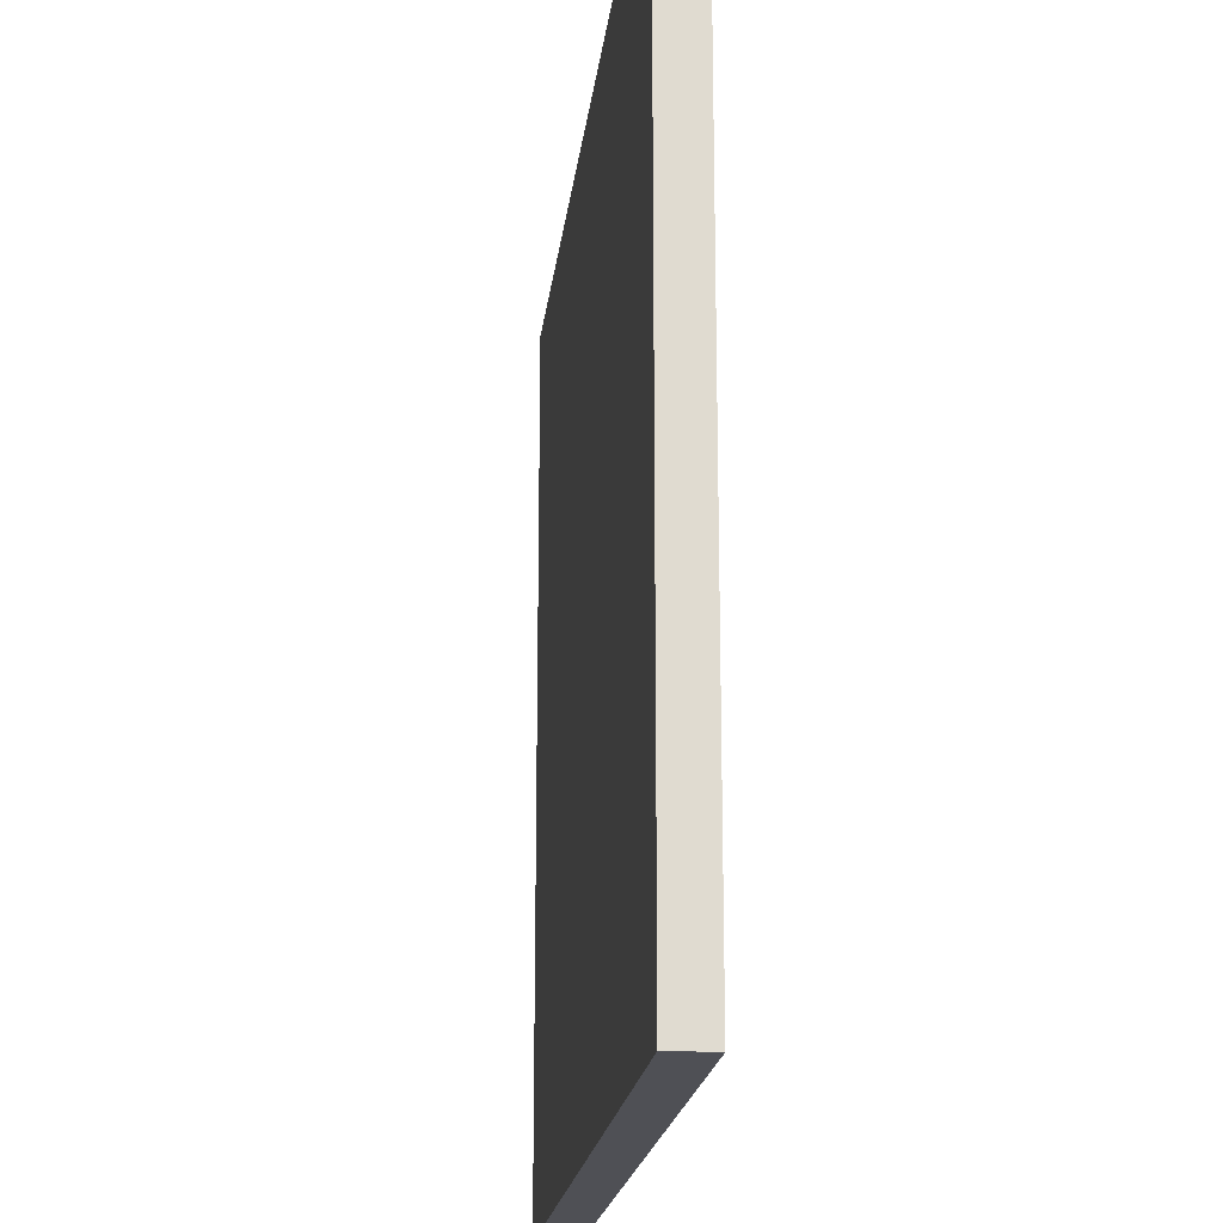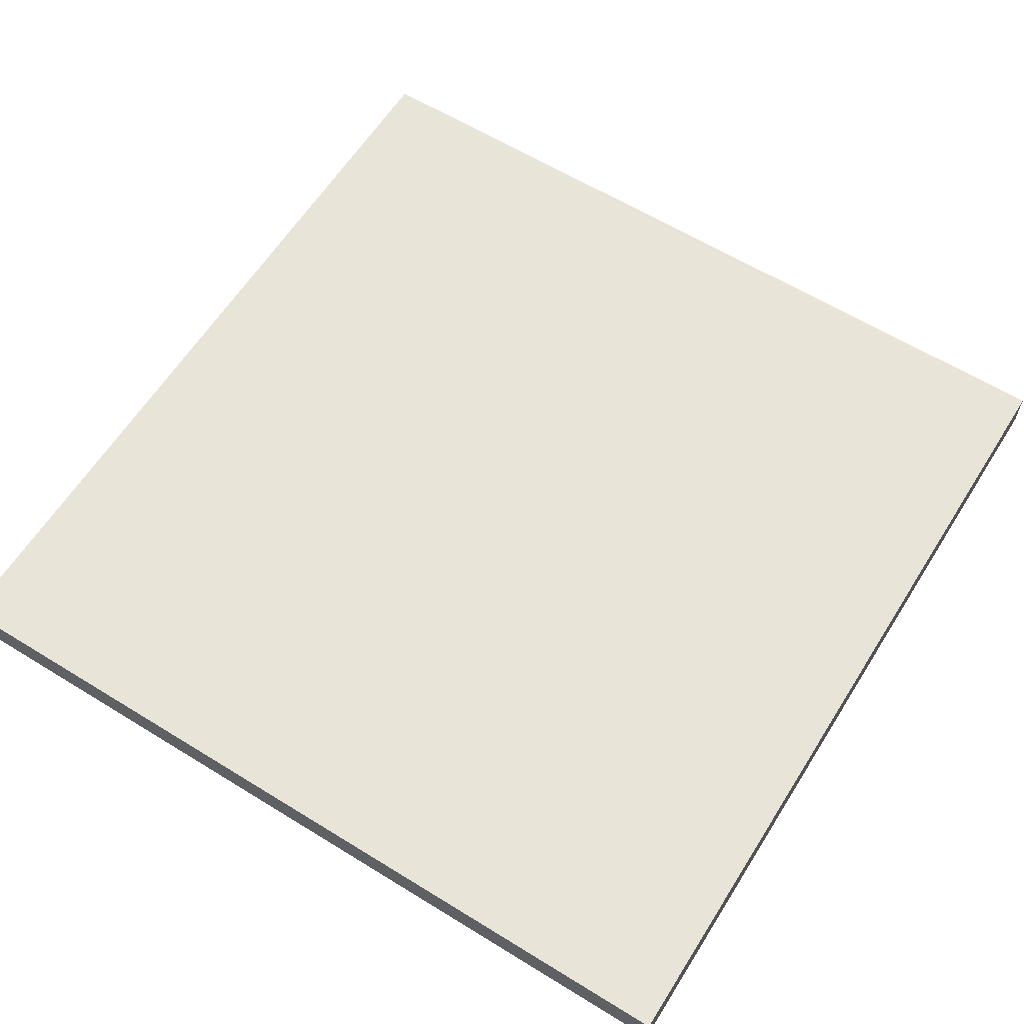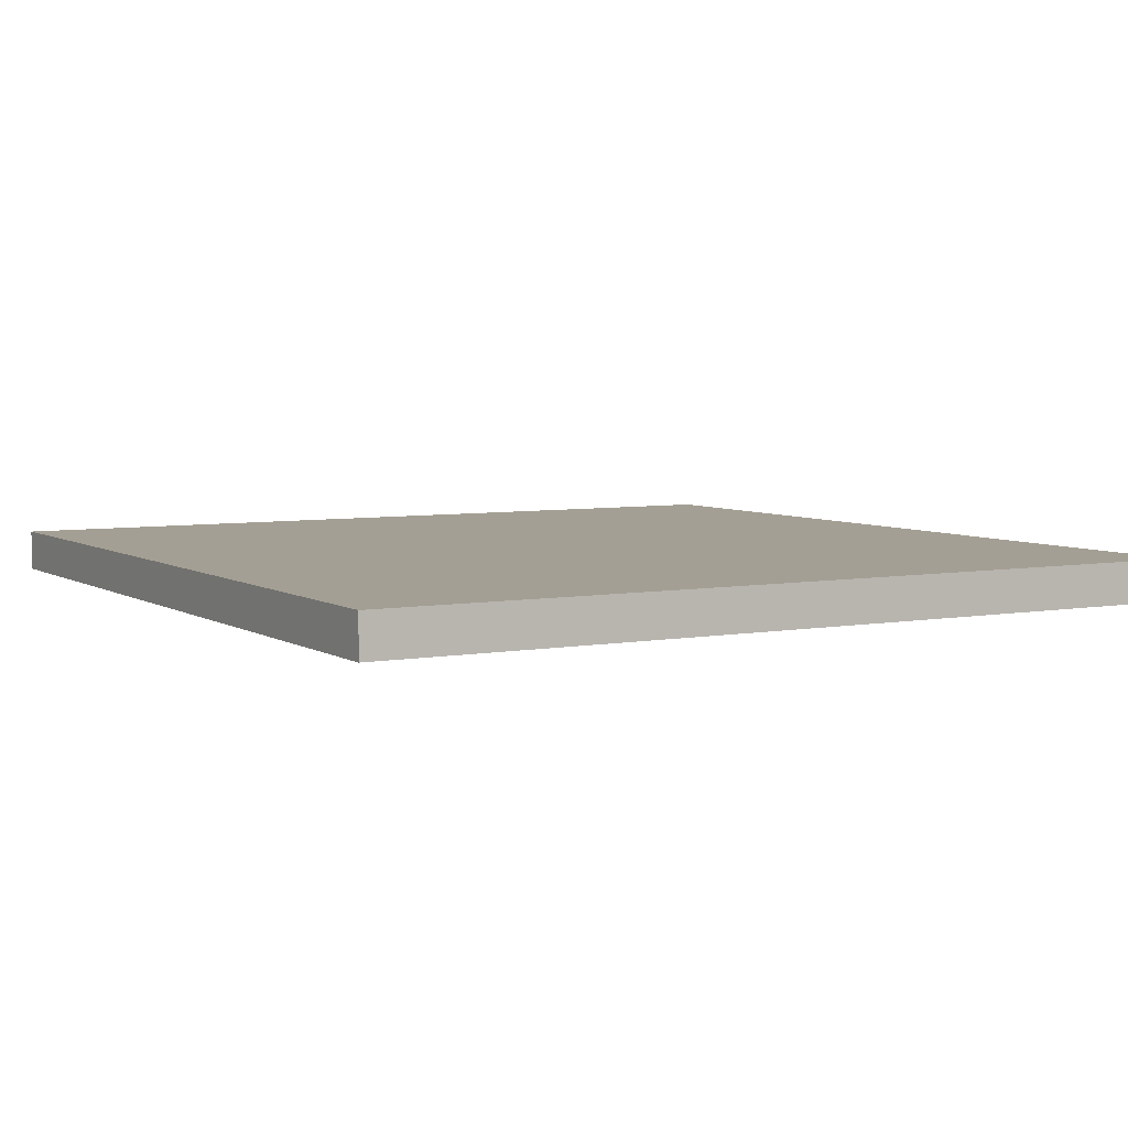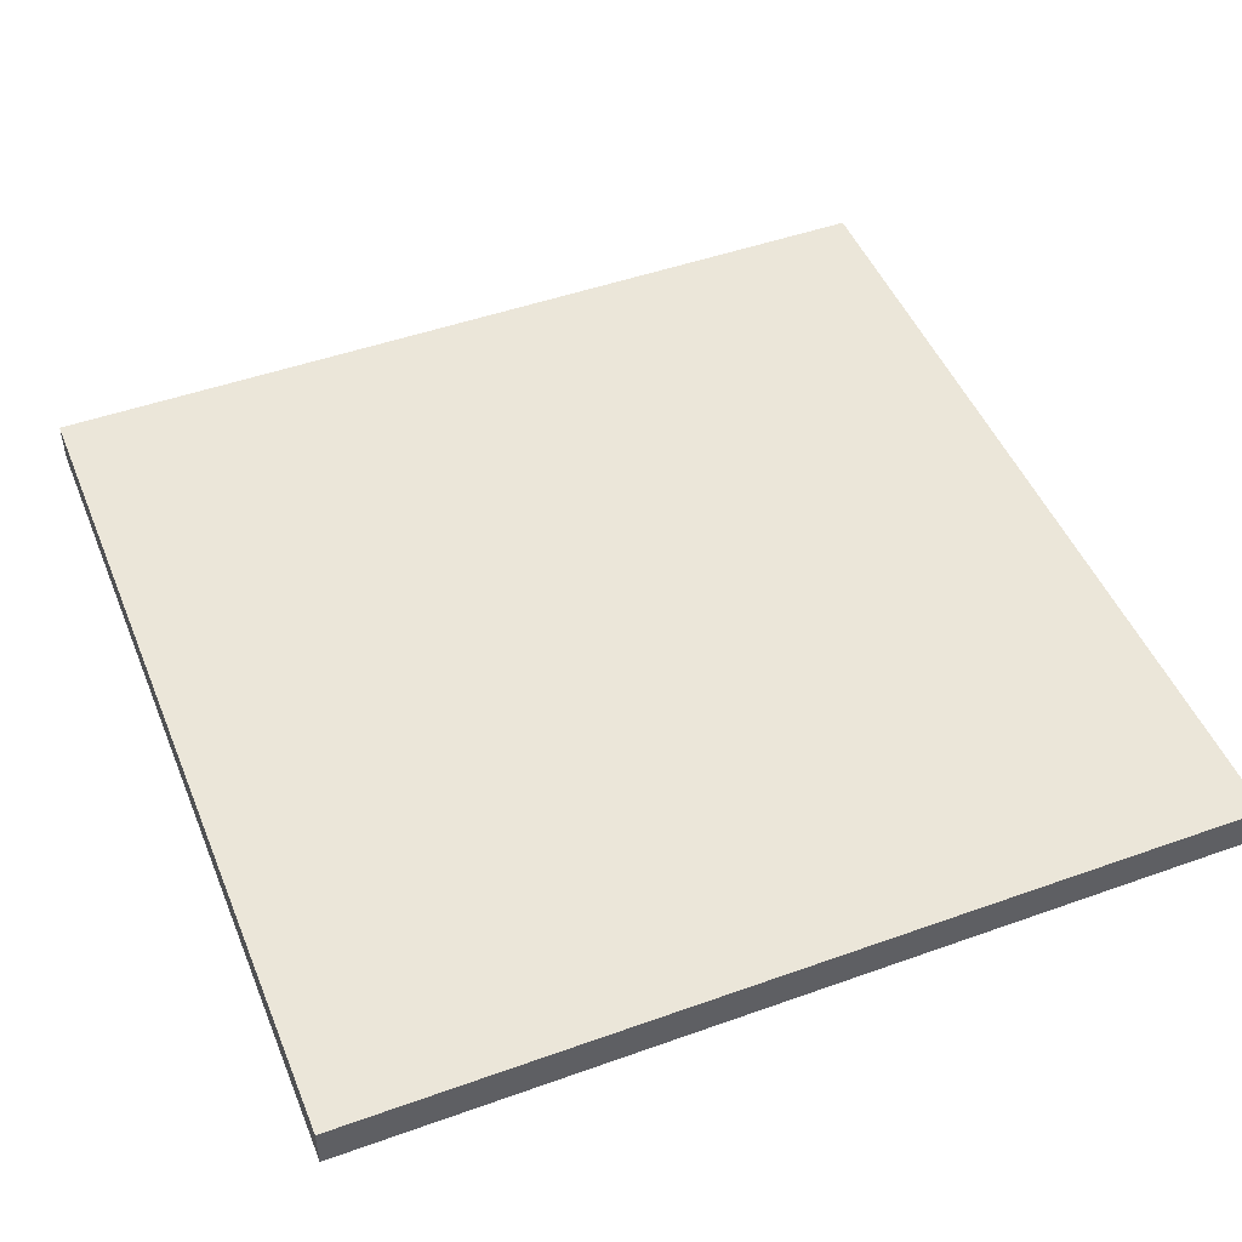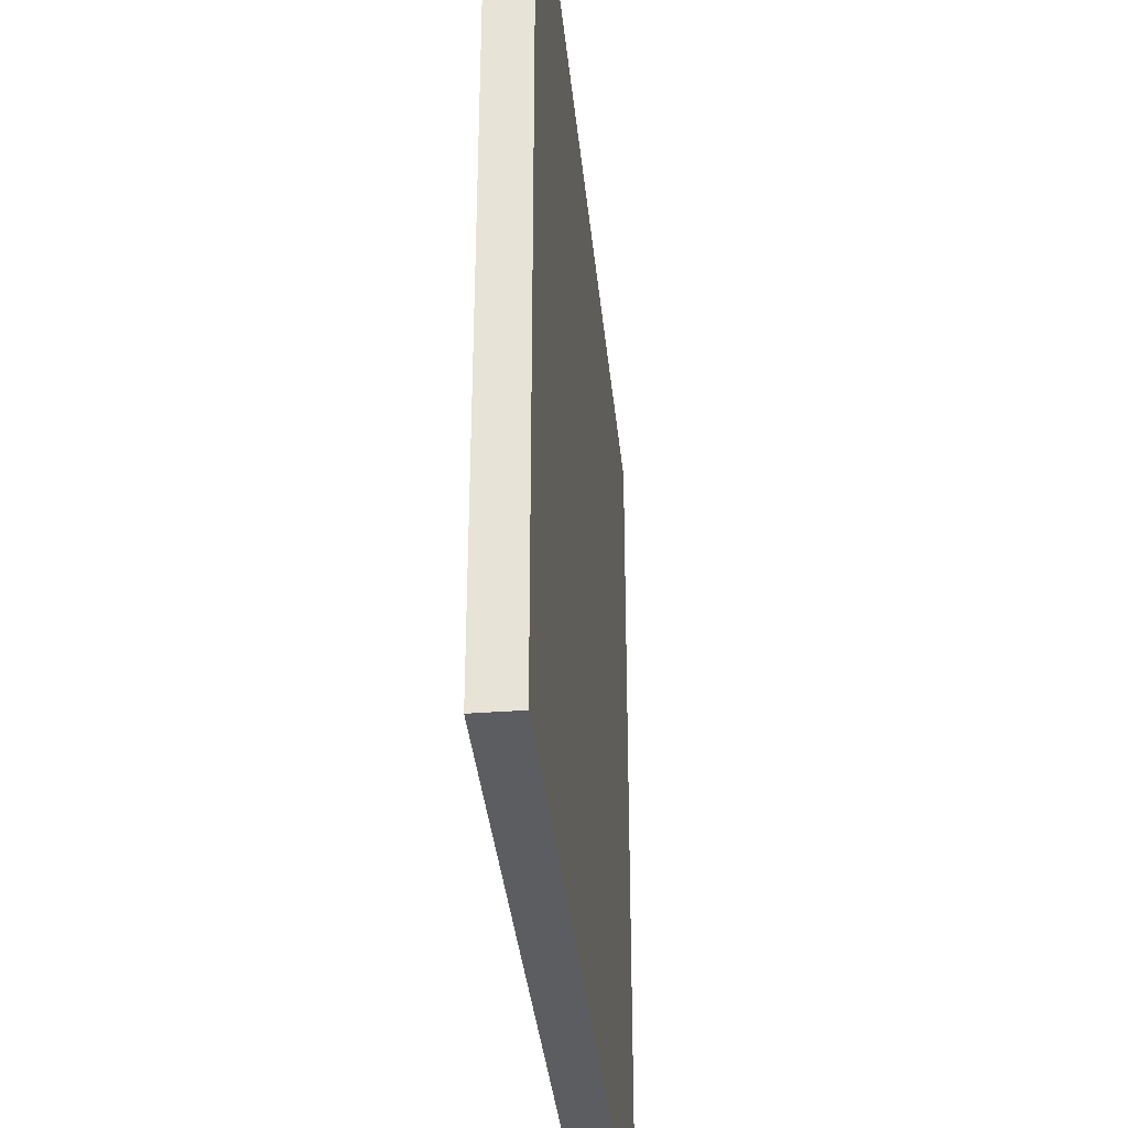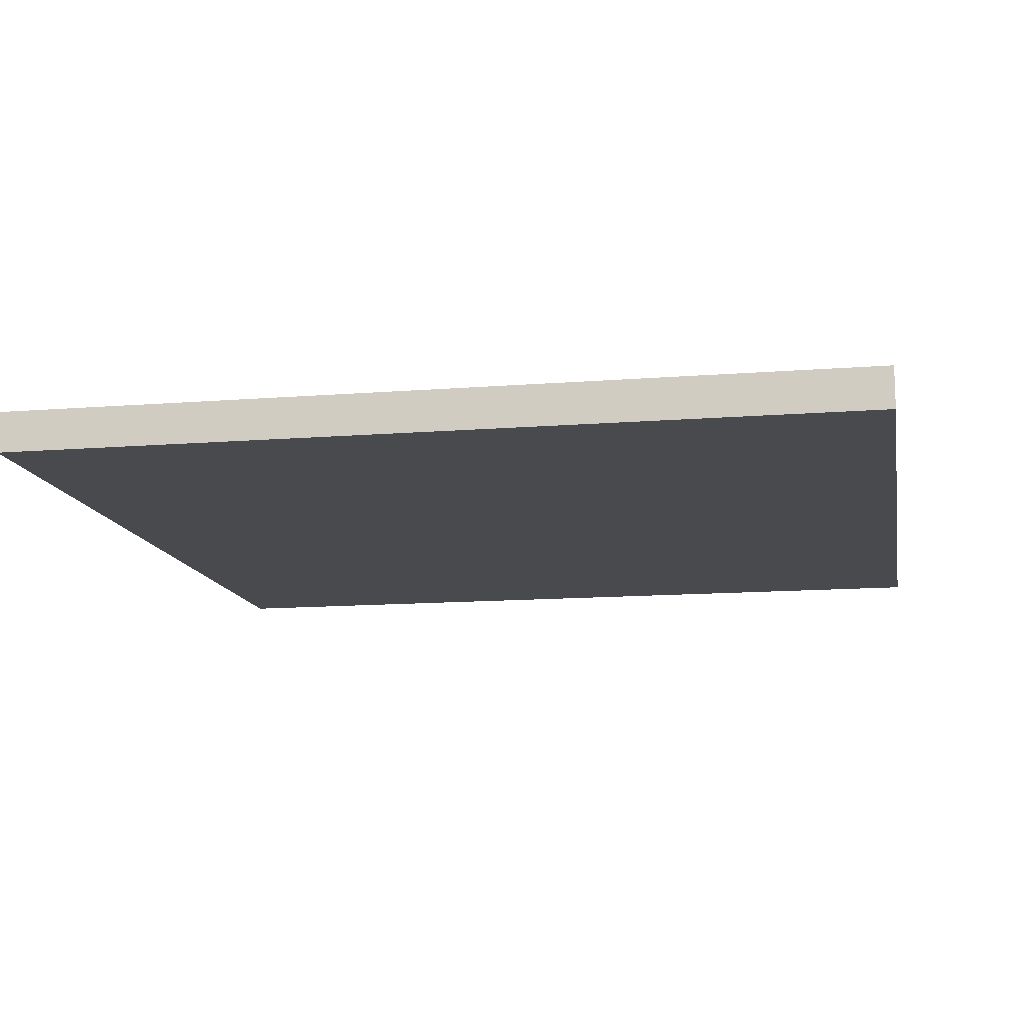
<metadata>
{"format":"obj","ext":"obj","renderer":"f3d","projection":"perspective","resolution":1024,"background":"white","views":[{"elev":-19.4,"azim":83.6,"up":"+Y"},{"elev":61.3,"azim":-147.9,"up":"+Z"},{"elev":5.5,"azim":150.2,"up":"+Z"},{"elev":48.2,"azim":68.2,"up":"+Z"},{"elev":-36.3,"azim":95.7,"up":"+Y"},{"elev":-13.0,"azim":10.4,"up":"+Z"}]}
</metadata>
<code>
o Cube
v -6.28 -6.28 -0.3
v 6.28 -6.28 -0.3
v 6.28 -6.28 0.3
v -6.28 -6.28 0.3
v -6.28 6.28 -0.3
v 6.28 6.28 -0.3
v 6.28 6.28 0.3
v -6.28 6.28 0.3
f 3 7 8 4
f 1 2 3 4
f 5 8 7 6
f 1 5 6 2
f 2 6 7 3
f 5 1 4 8

</code>
